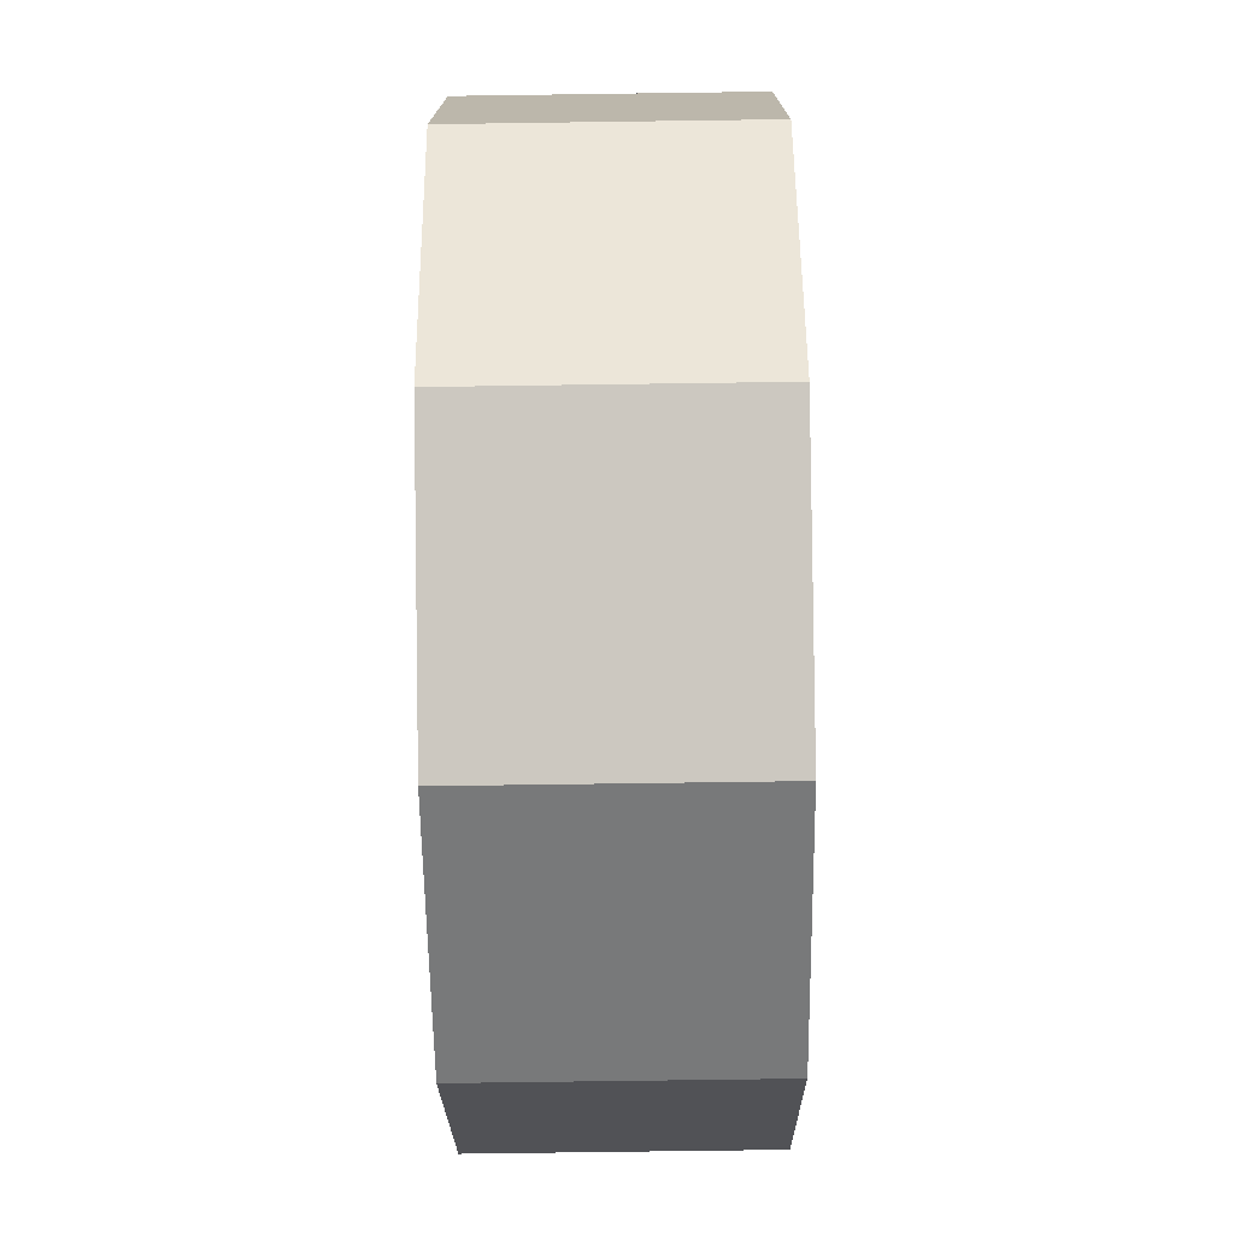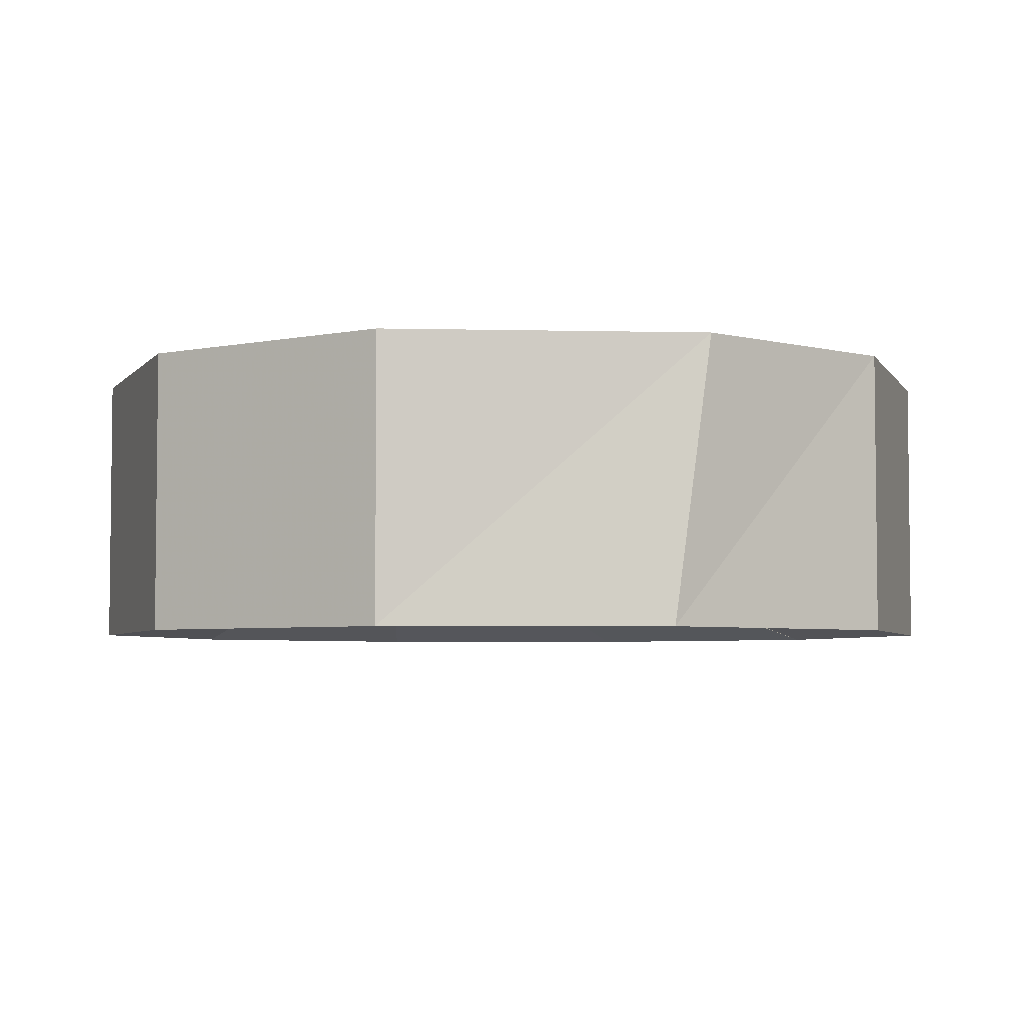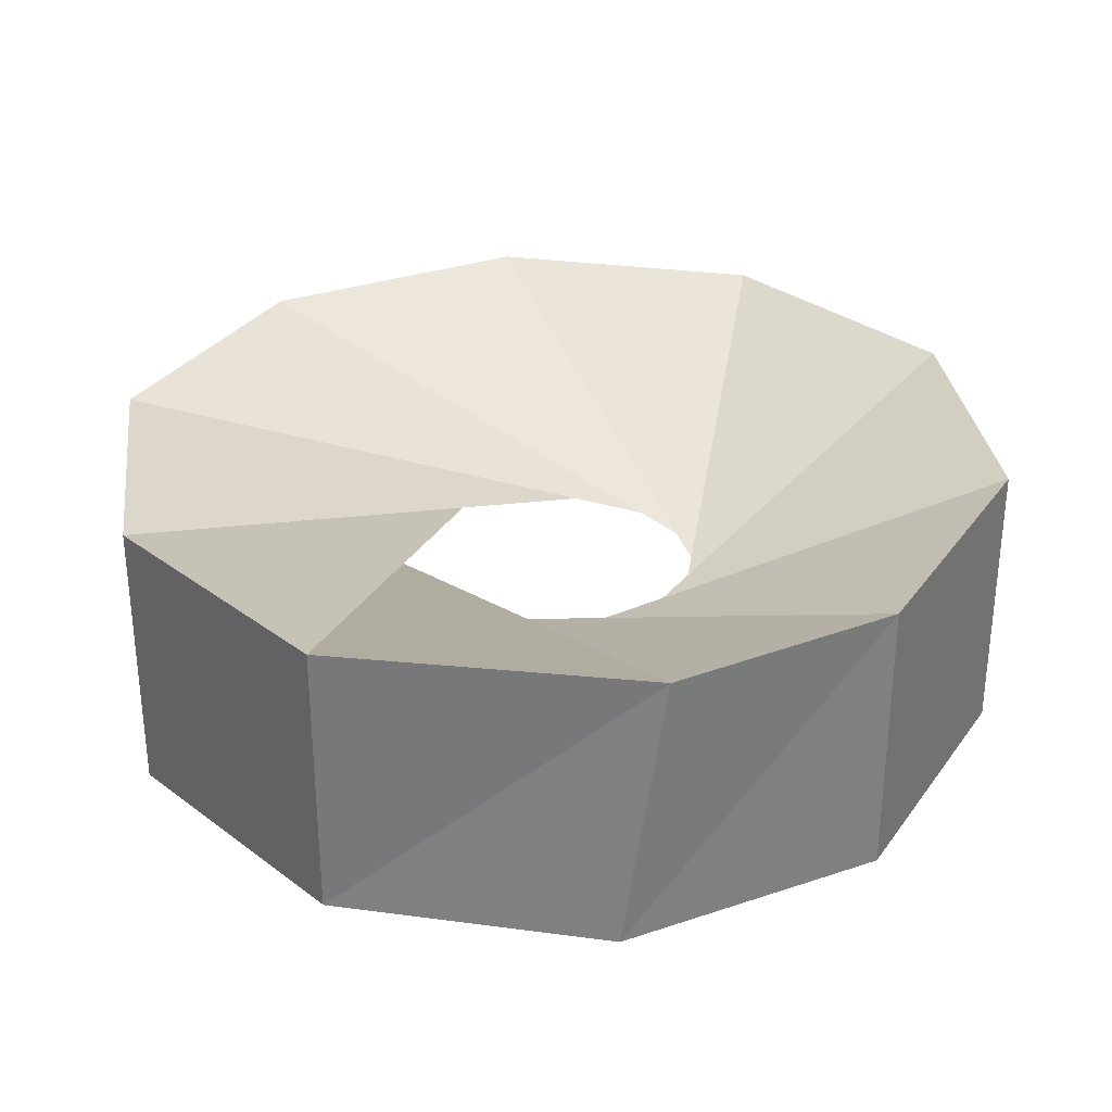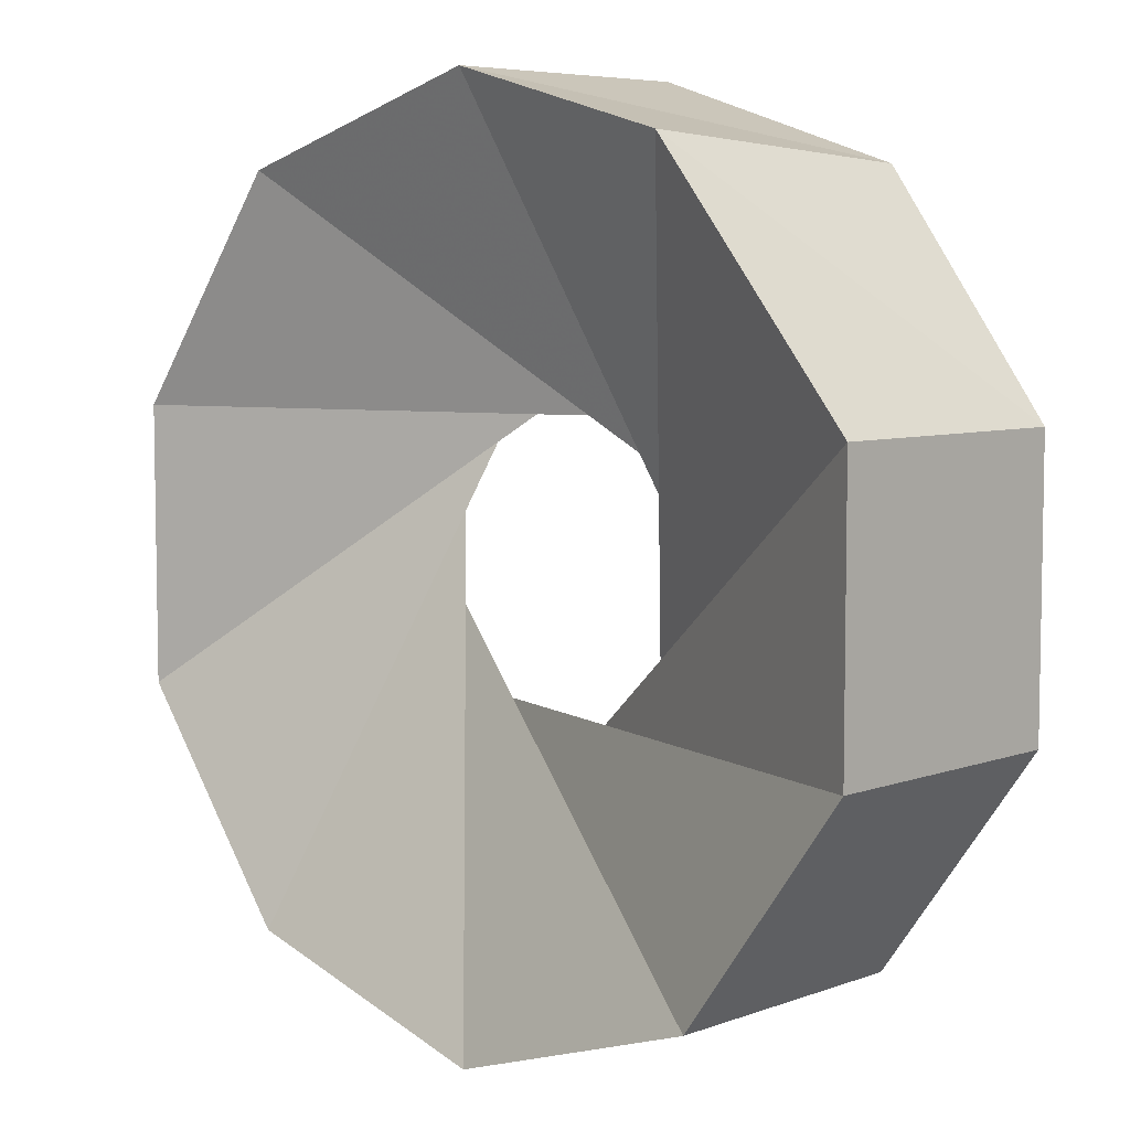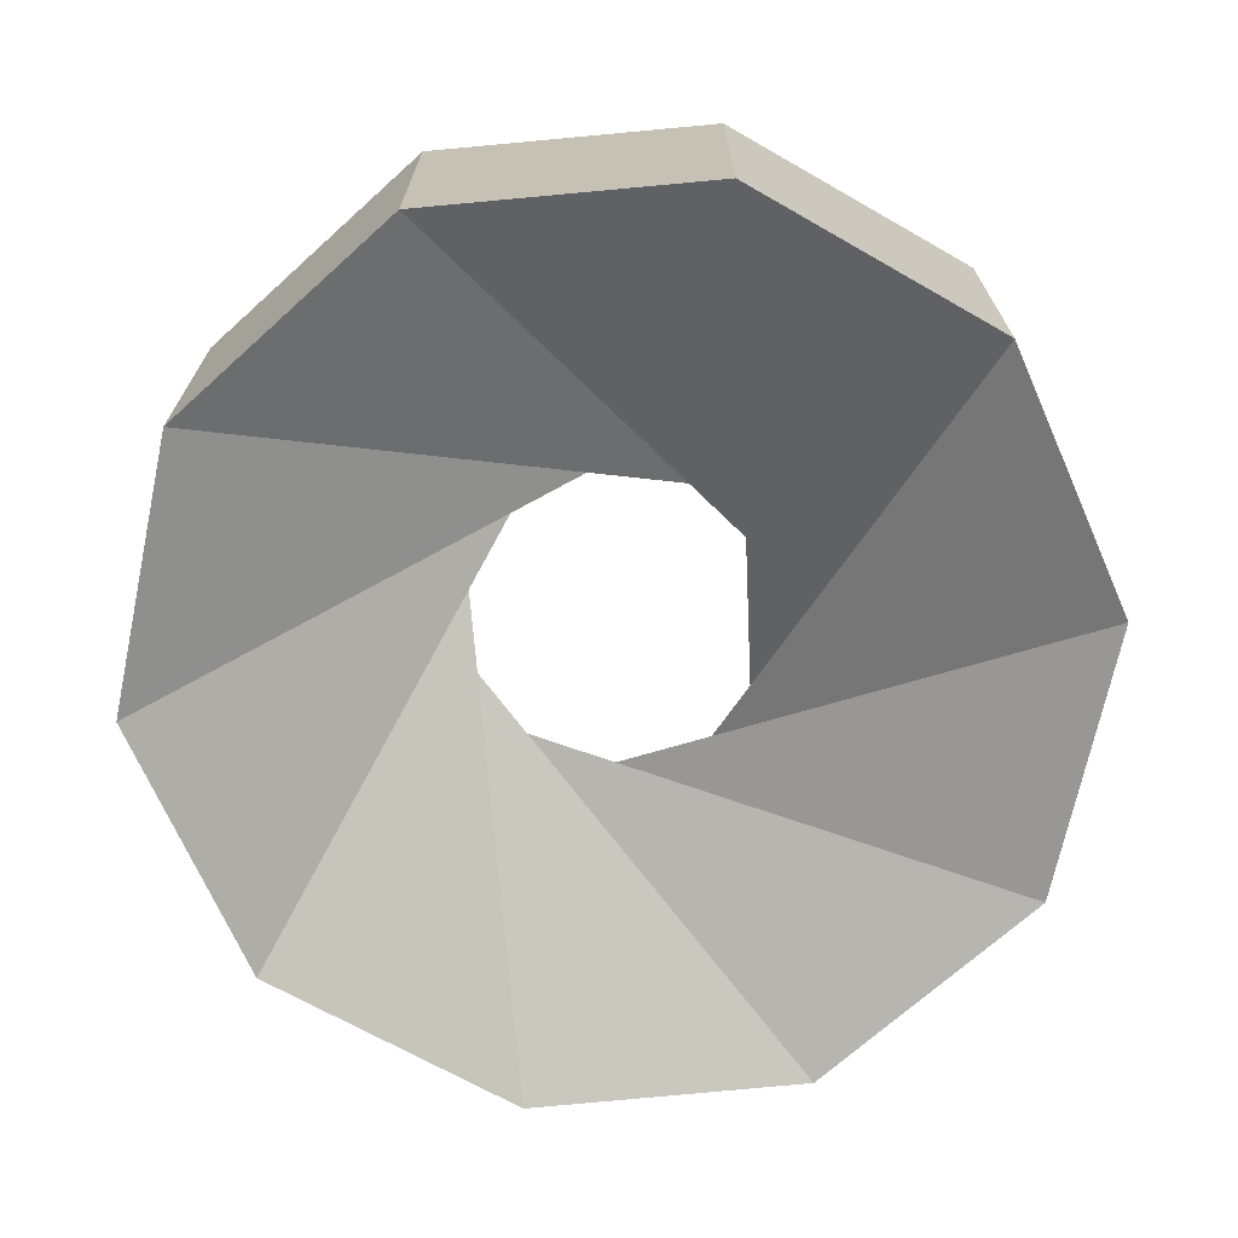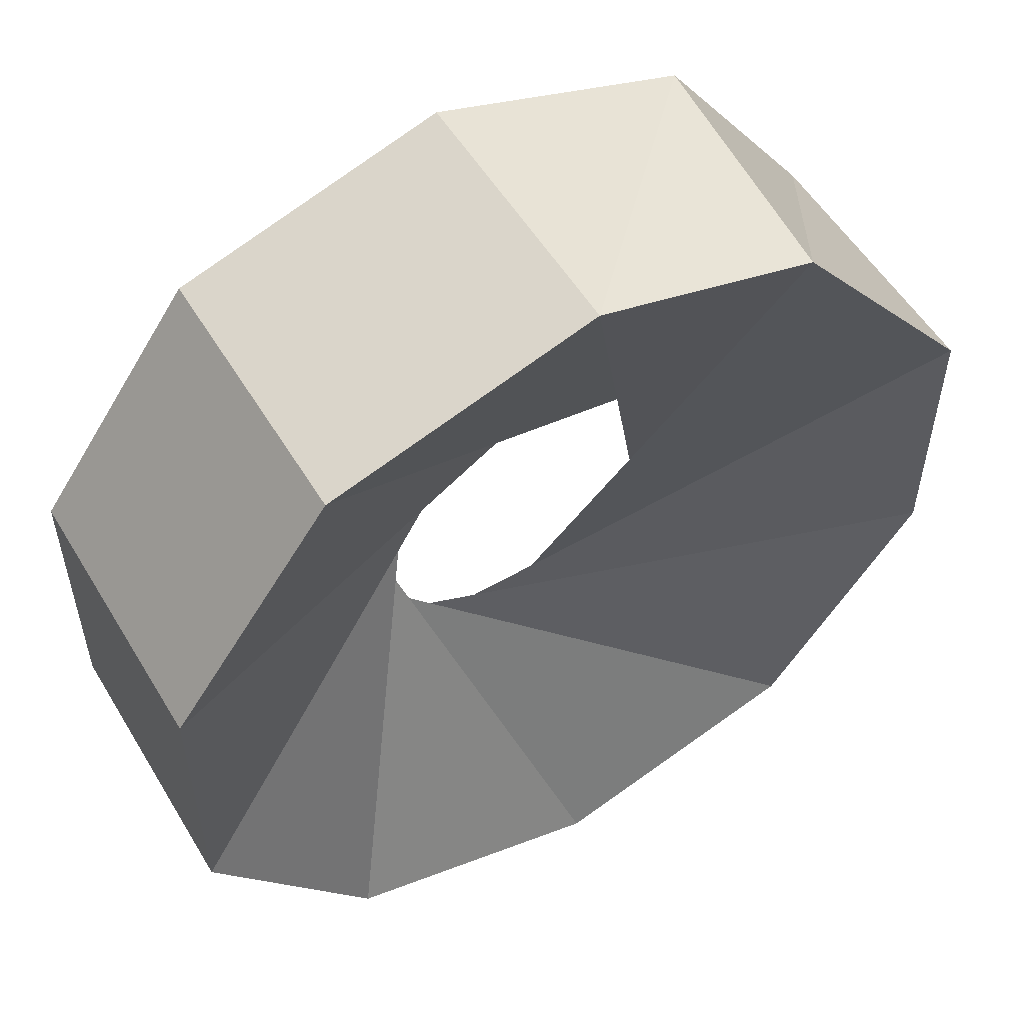
<metadata>
{"format":"obj","ext":"obj","renderer":"f3d","projection":"perspective","resolution":1024,"background":"white","views":[{"elev":-75.4,"azim":-89.2,"up":"+Y"},{"elev":-4.4,"azim":124.4,"up":"+Z"},{"elev":31.2,"azim":136.7,"up":"+Z"},{"elev":6.3,"azim":42.9,"up":"+Y"},{"elev":-70.1,"azim":-12.0,"up":"+Z"},{"elev":54.4,"azim":-30.7,"up":"+Y"}]}
</metadata>
<code>
v 1.22 -0.4 -0.4
v 1.22 0.4 -0.4
v 0.75 1.05 -0.4
v 0 1.29 -0.4
v -0.77 1.05 -0.4
v -1.24 0.4 -0.4
v -1.24 -0.4 -0.4
v -0.77 -1.05 -0.4
v 0 -1.29 -0.4
v 0.75 -1.05 -0.4
v 1.22 -0.4 0.4
v 1.22 0.4 0.4
v 0.65 1.11 0.4
v 0 1.29 0.4
v -0.77 1.05 0.4
v -1.24 0.4 0.4
v -1.24 -0.4 0.4
v -0.77 -1.05 0.4
v 0 -1.29 0.4
v 0.75 -1.05 0.4
f 1 2 12 11
f 2 3 13 12
f 3 4 14 13
f 4 5 15 14
f 5 6 16 15
f 6 7 17 16
f 7 8 18 17
f 8 9 19 18
f 9 10 20 19
f 10 1 11 20
f 1 2 15
f 15 2 1
f 14 15 1
f 1 15 14
f 2 3 16
f 16 3 2
f 15 16 2
f 2 16 15
f 3 4 17
f 17 4 3
f 16 17 3
f 3 17 16
f 4 5 18
f 18 5 4
f 17 18 4
f 4 18 17
f 5 6 19
f 19 6 5
f 18 19 5
f 5 19 18
f 6 7 20
f 20 7 6
f 19 20 6
f 6 20 19
f 7 8 11
f 11 8 7
f 20 11 7
f 7 11 20
f 8 9 12
f 12 9 8
f 11 12 8
f 8 12 11
f 9 10 13
f 13 10 9
f 12 13 9
f 9 13 12
f 10 1 14
f 14 1 10
f 13 14 10
f 10 14 13

</code>
